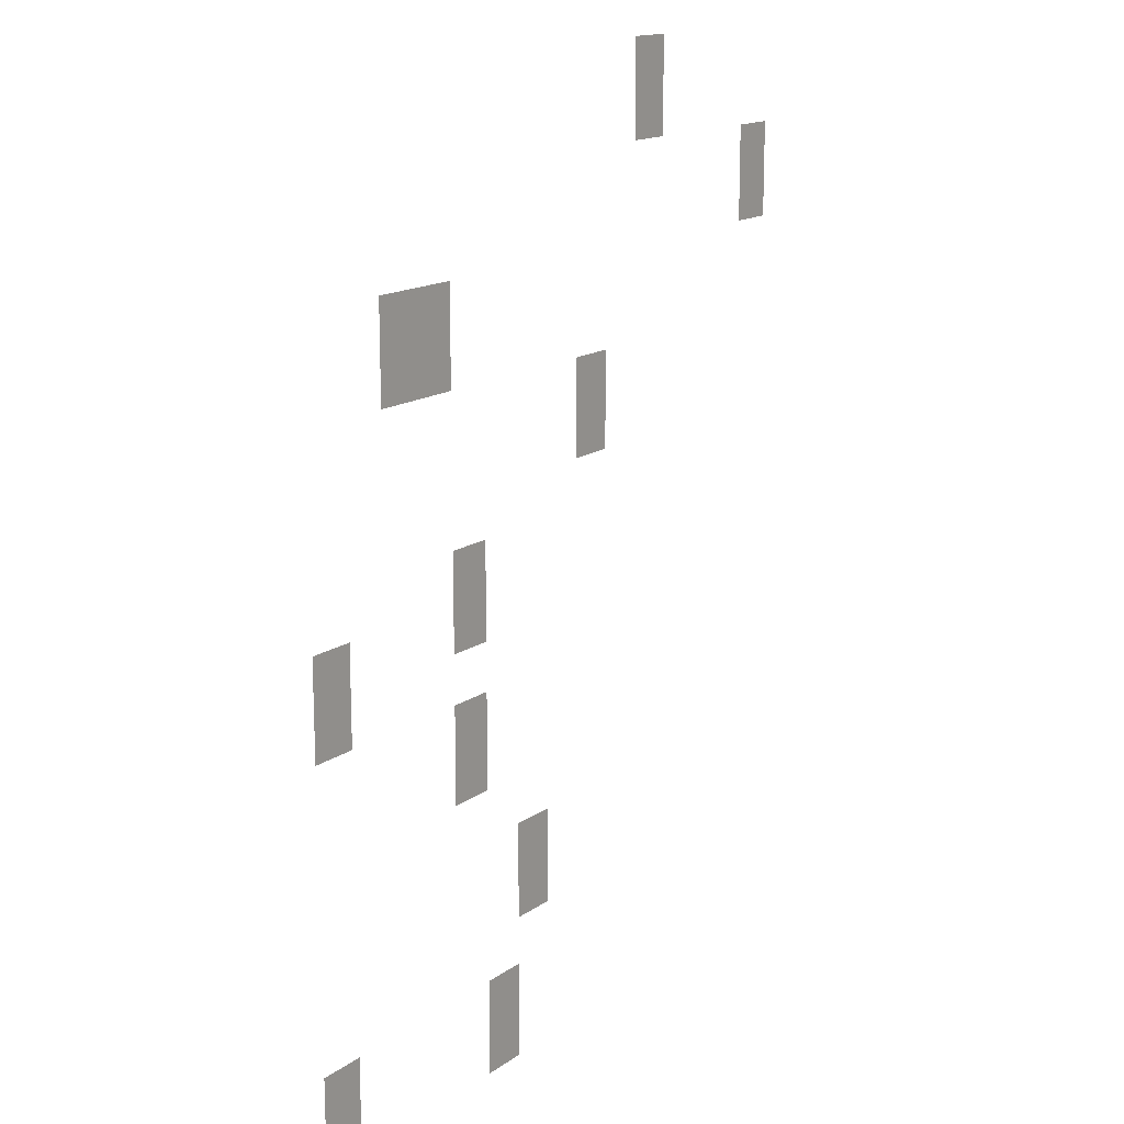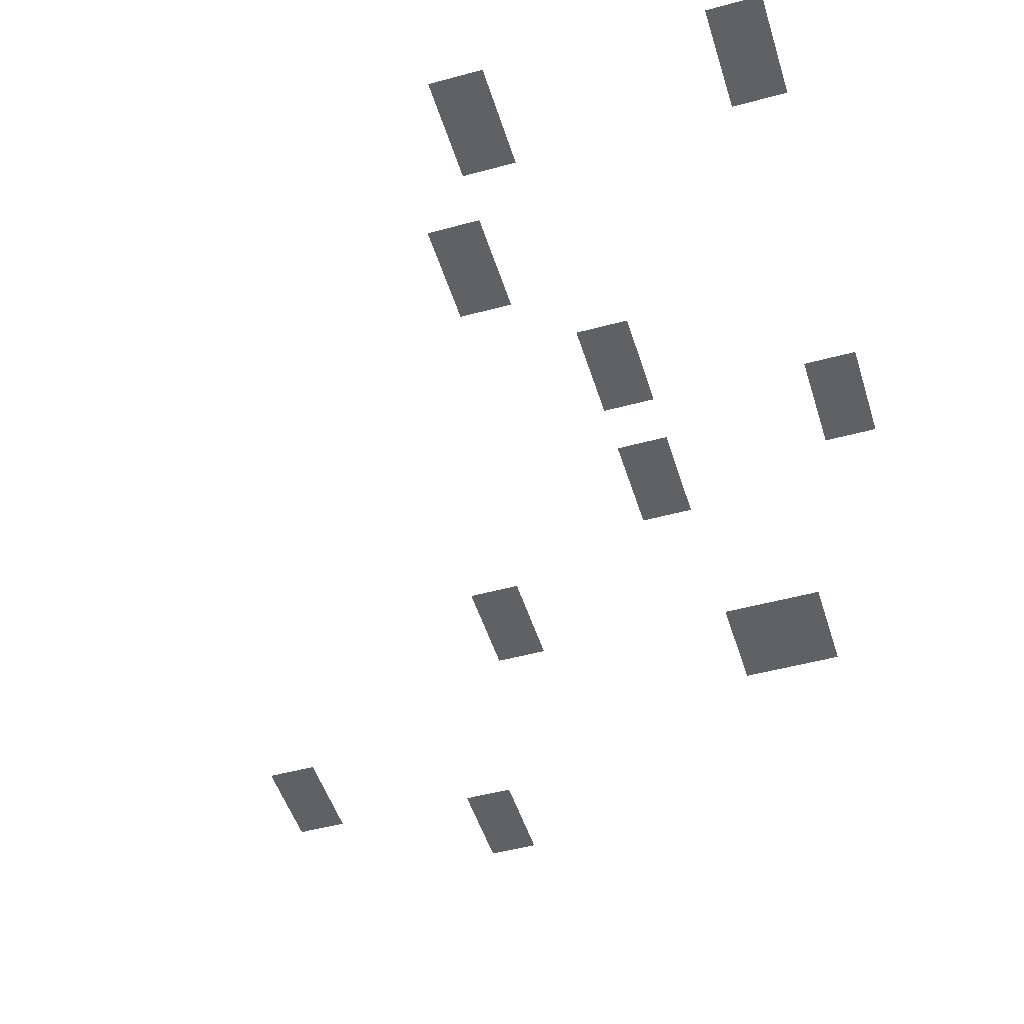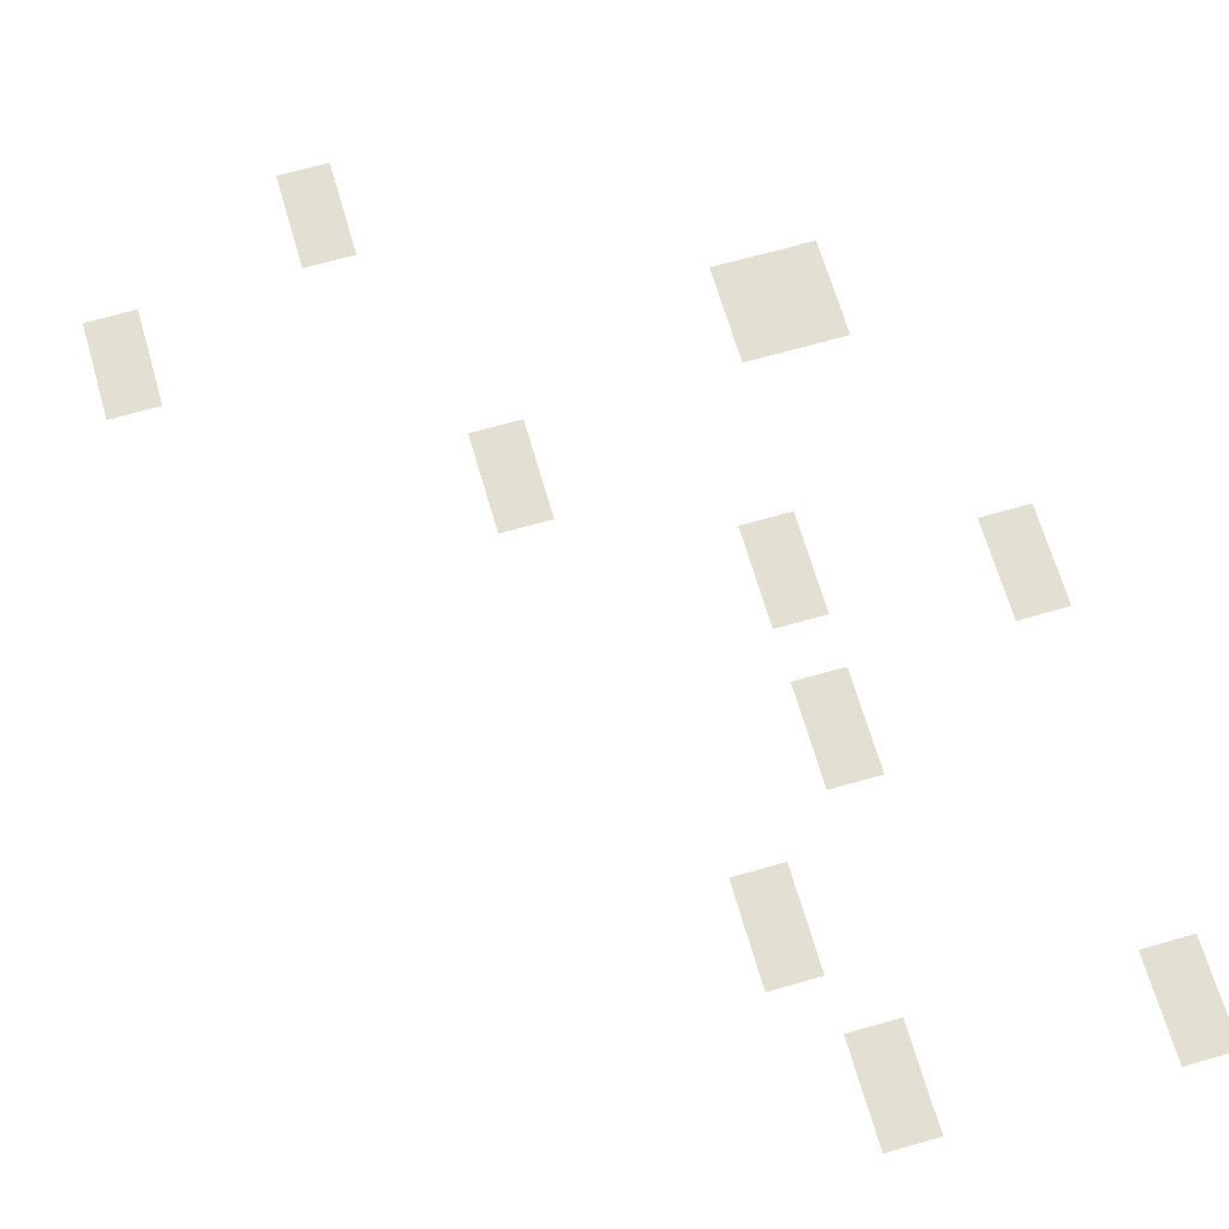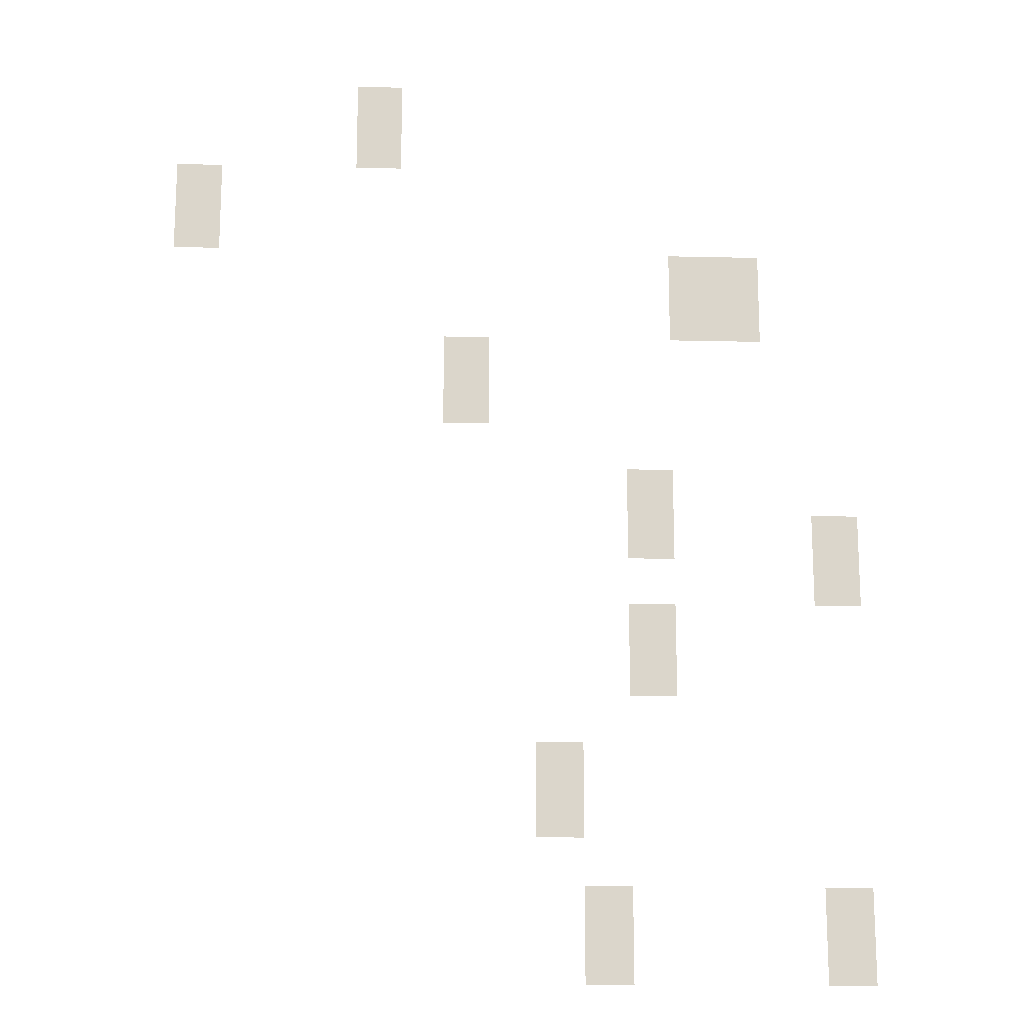
<metadata>
{"format":"obj","ext":"obj","renderer":"f3d","projection":"perspective","resolution":1024,"background":"white","views":[{"elev":15.4,"azim":125.0,"up":"+Y"},{"elev":-48.7,"azim":16.9,"up":"+Z"},{"elev":67.1,"azim":-16.1,"up":"+Z"},{"elev":-16.0,"azim":-2.8,"up":"+Y"}]}
</metadata>
<code>
v -624 -624 0
v -672 -624 0
v -672 -576 0
v -624 -576 0
v -624 -672 0
v -672 -672 0
v -672 -624 0
v -624 -624 0
v -816 -720 0
v -864 -720 0
v -864 -672 0
v -816 -672 0
v -816 -768 0
v -864 -768 0
v -864 -720 0
v -816 -720 0
v -240 -816 0
v -288 -816 0
v -288 -768 0
v -240 -768 0
v -288 -816 0
v -336 -816 0
v -336 -768 0
v -288 -768 0
v -240 -864 0
v -288 -864 0
v -288 -816 0
v -240 -816 0
v -288 -864 0
v -336 -864 0
v -336 -816 0
v -288 -816 0
v -528 -912 0
v -576 -912 0
v -576 -864 0
v -528 -864 0
v -528 -960 0
v -576 -960 0
v -576 -912 0
v -528 -912 0
v -336 -1056 0
v -384 -1056 0
v -384 -1008 0
v -336 -1008 0
v -144 -1104 0
v -192 -1104 0
v -192 -1056 0
v -144 -1056 0
v -336 -1104 0
v -384 -1104 0
v -384 -1056 0
v -336 -1056 0
v -144 -1152 0
v -192 -1152 0
v -192 -1104 0
v -144 -1104 0
v -336 -1200 0
v -384 -1200 0
v -384 -1152 0
v -336 -1152 0
v -336 -1248 0
v -384 -1248 0
v -384 -1200 0
v -336 -1200 0
v -432 -1344 0
v -480 -1344 0
v -480 -1296 0
v -432 -1296 0
v -432 -1392 0
v -480 -1392 0
v -480 -1344 0
v -432 -1344 0
v -144 -1488 0
v -192 -1488 0
v -192 -1440 0
v -144 -1440 0
v -384 -1488 0
v -432 -1488 0
v -432 -1440 0
v -384 -1440 0
v -144 -1536 0
v -192 -1536 0
v -192 -1488 0
v -144 -1488 0
v -384 -1536 0
v -432 -1536 0
v -432 -1488 0
v -384 -1488 0
g phase1_mesh_0018
f 1 2 3 4
f 5 6 7 8
f 9 10 11 12
f 13 14 15 16
f 17 18 19 20
f 21 22 23 24
f 25 26 27 28
f 29 30 31 32
f 33 34 35 36
f 37 38 39 40
f 41 42 43 44
f 45 46 47 48
f 49 50 51 52
f 53 54 55 56
f 57 58 59 60
f 61 62 63 64
f 65 66 67 68
f 69 70 71 72
f 73 74 75 76
f 77 78 79 80
f 81 82 83 84
f 85 86 87 88

</code>
